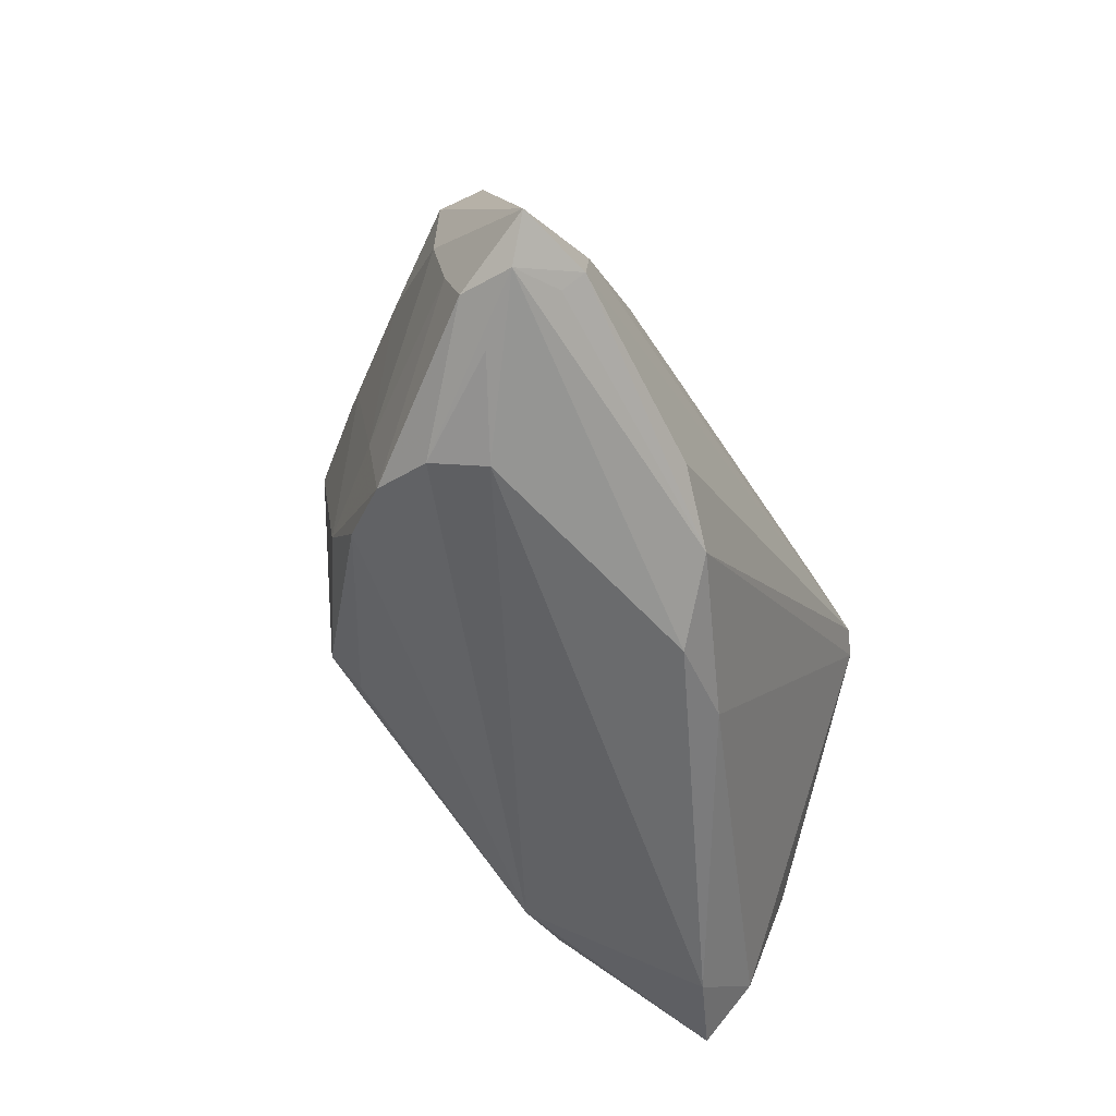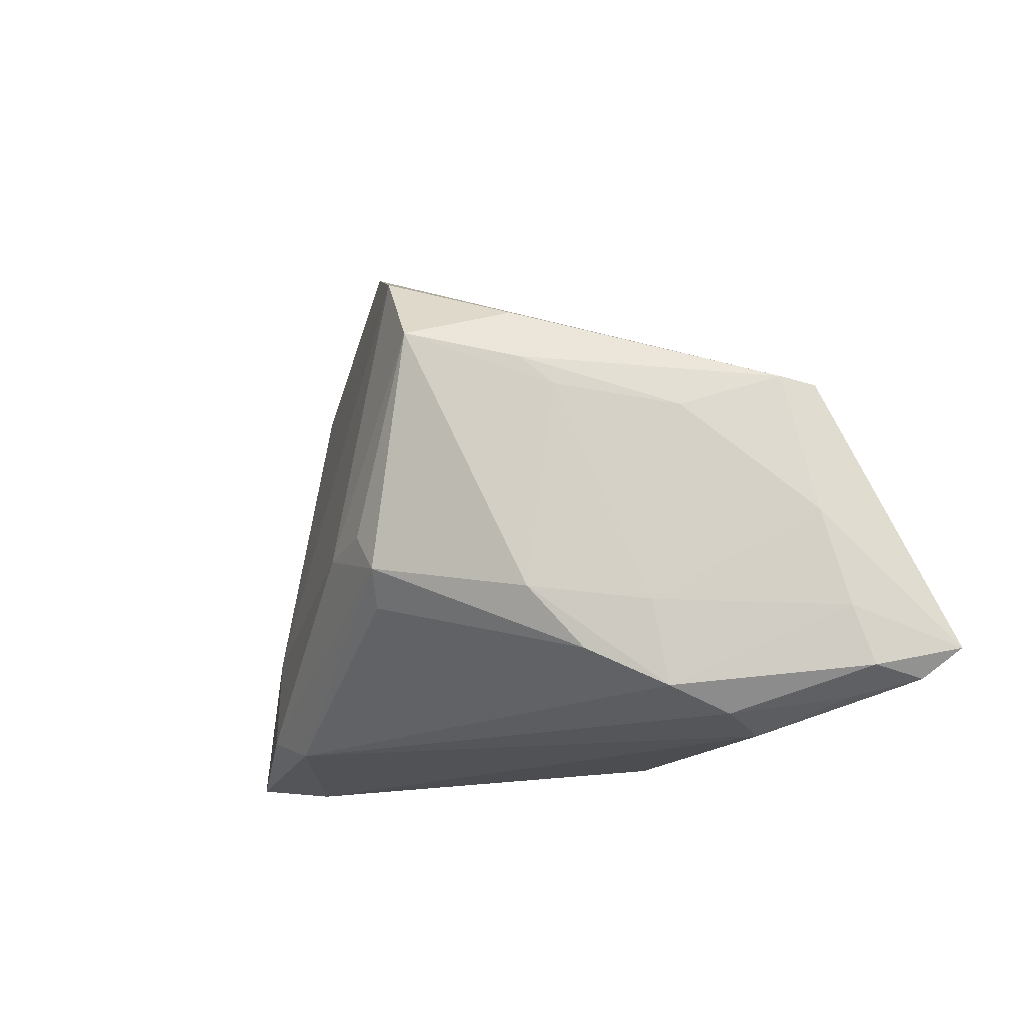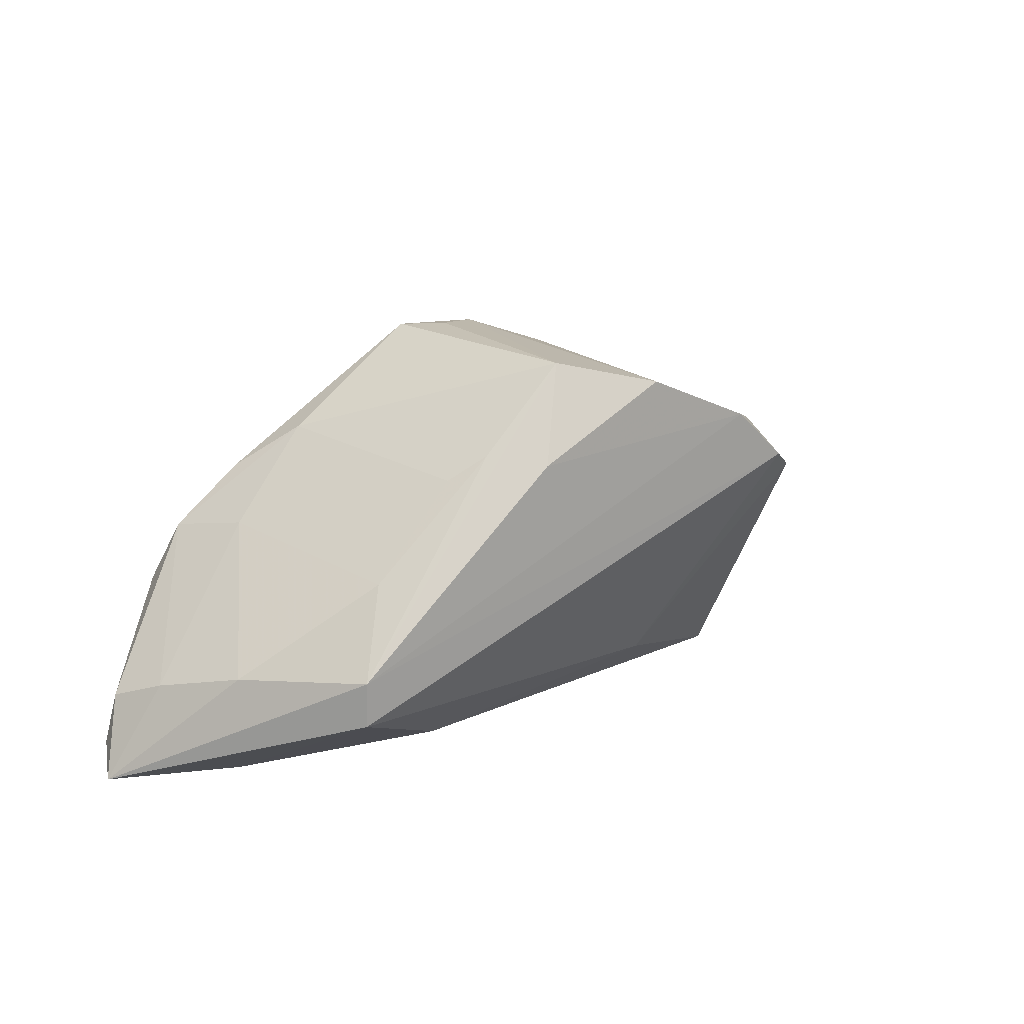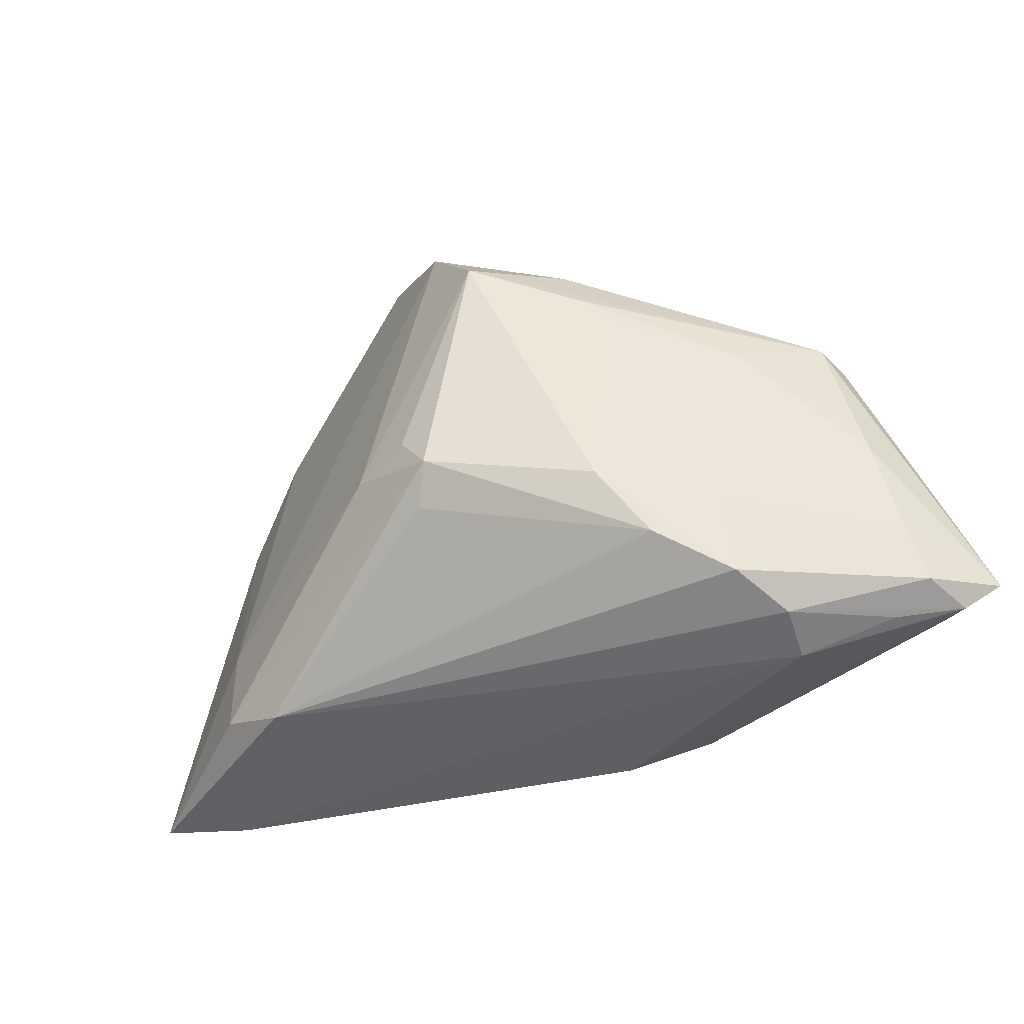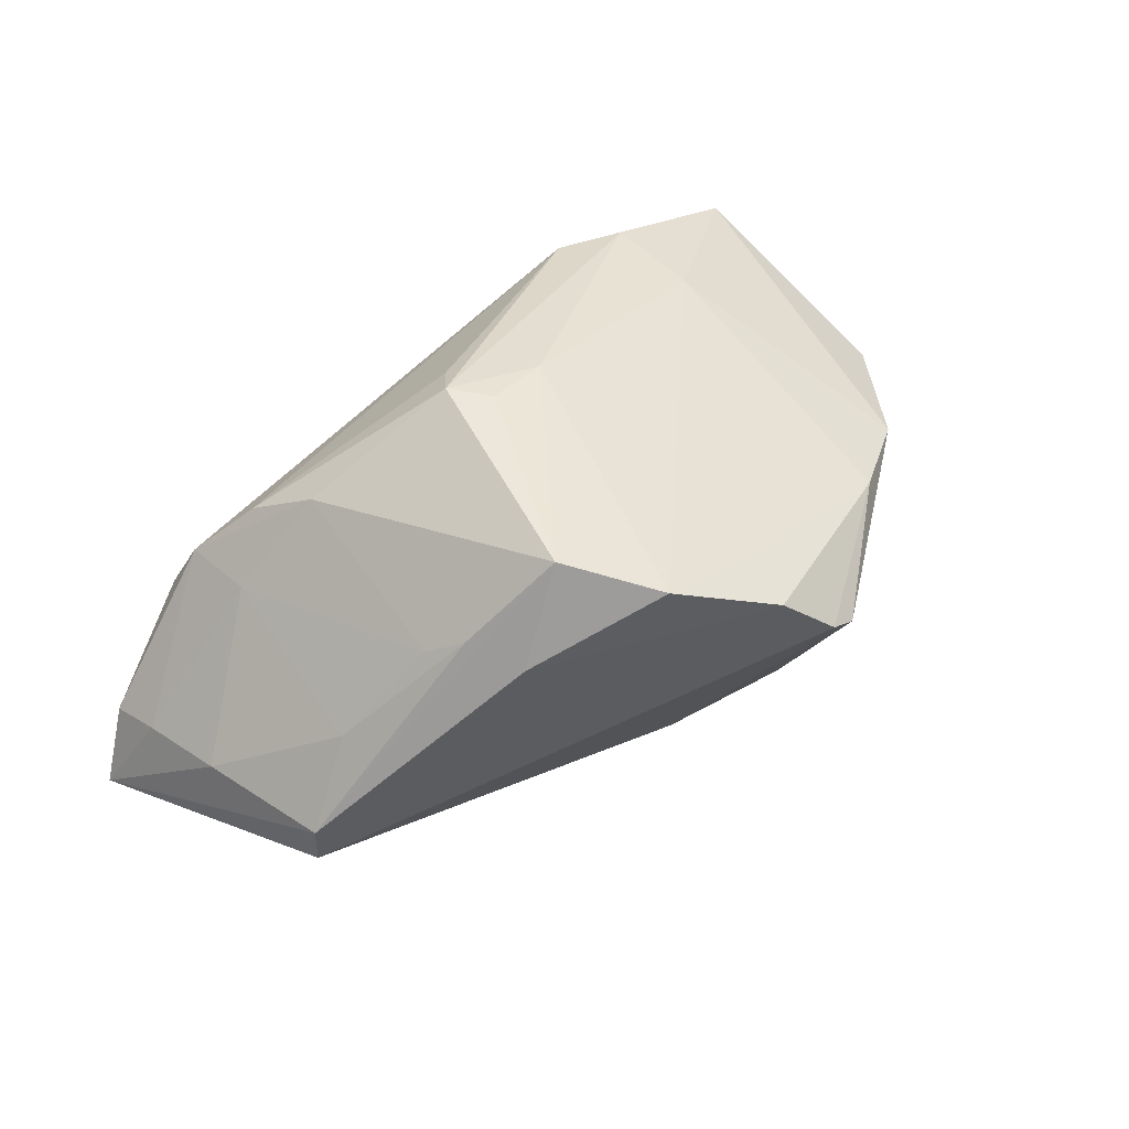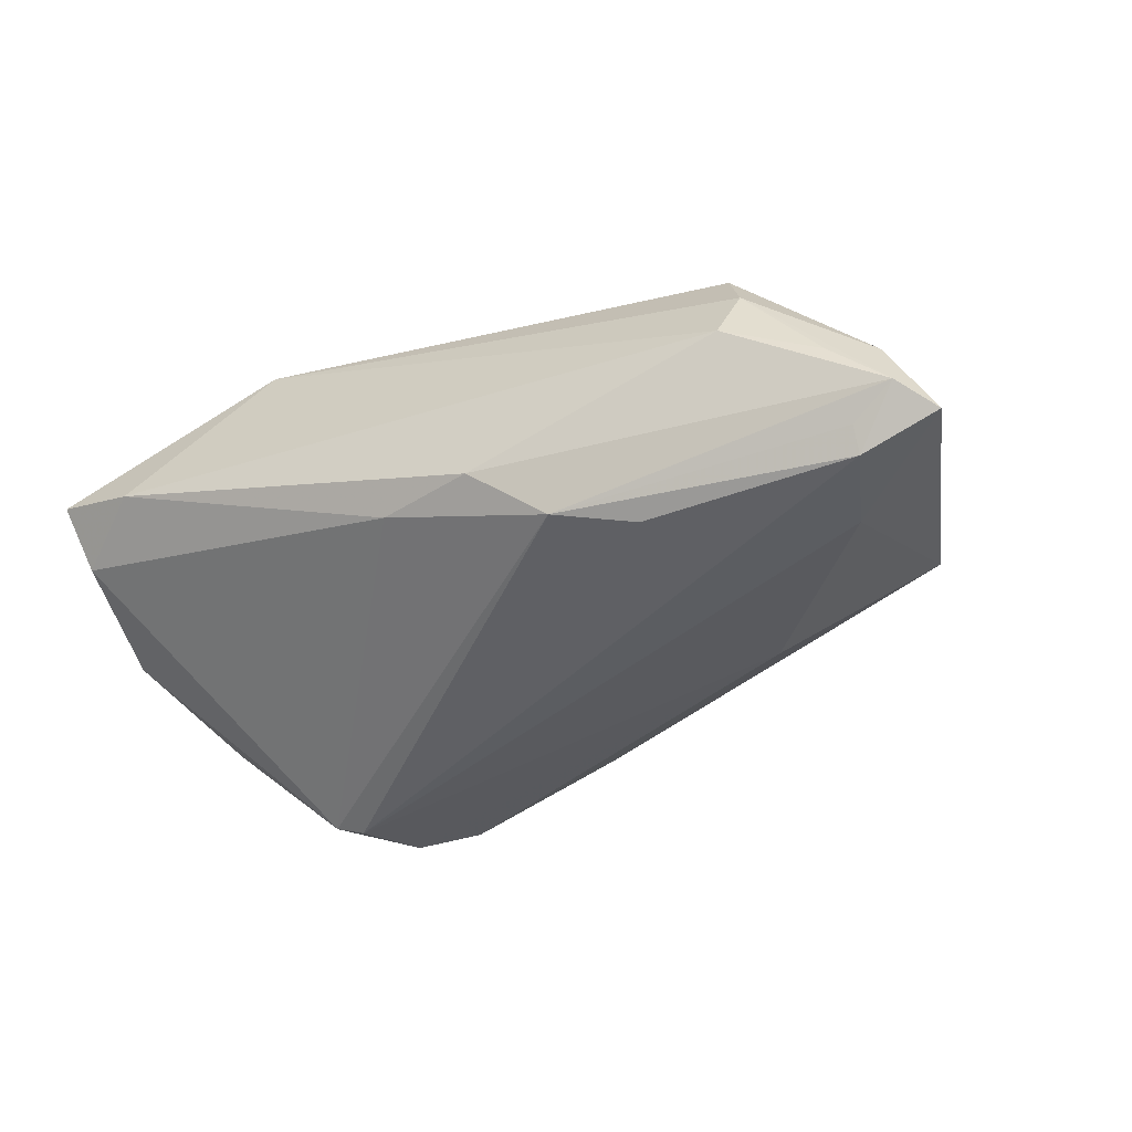
<metadata>
{"format":"obj","ext":"obj","renderer":"f3d","projection":"perspective","resolution":1024,"background":"white","views":[{"elev":-53.4,"azim":116.6,"up":"+Y"},{"elev":-14.9,"azim":54.3,"up":"+Y"},{"elev":18.8,"azim":122.8,"up":"+Z"},{"elev":-39.4,"azim":38.6,"up":"+Y"},{"elev":51.1,"azim":140.7,"up":"+Z"},{"elev":-44.4,"azim":27.5,"up":"+Z"}]}
</metadata>
<code>
v -0.001019 0.02619 -0.01551
v 0.04986 0.01497 -0.01157
v -0.0467 0.01853 0.006378
v 0.02557 -0.02184 -0.02588
v 0.02751 0.01893 0.01996
v 0.03946 -0.01412 0.007942
v -0.0565 -0.02869 0.009048
v -0.02912 0.02222 -0.02337
v 0.04976 0.0151 -0.005569
v 0.05208 -0.02235 -0.02336
v 0.04754 -0.009054 -0.0246
v 0.005699 -0.002764 0.03082
v -0.01227 0.04263 0.01394
v 0.05175 -0.02012 -0.02612
v 0.03994 -0.02496 0.005831
v 0.01597 -0.02596 -0.02379
v -0.002864 -0.004241 0.02947
v 0.01672 0.02297 0.03082
v 0.007241 -0.03031 -0.01674
v -0.005526 -0.02754 -0.01563
v 0.03994 -0.03005 -0.008672
v -0.02498 -0.02754 0.02021
v 0.05374 -0.003117 -0.007764
v 0.05566 -0.01537 -0.01082
v 0.04192 0.01144 0.004837
v 0.02409 0.02625 0.01885
v 0.03283 -0.02002 0.01357
v -0.03224 0.01301 -0.02601
v 0.06165 -0.02032 -0.02365
v -0.0564 -0.008046 -0.003792
v 0.04235 -0.02811 -0.001935
v 0.05776 -0.02402 -0.0204
v 0.006509 -0.01214 0.02793
v 0.05115 -0.02613 -0.01388
v -0.05066 0.008839 -0.009096
v -0.0551 -0.02303 0.001706
v 0.05668 -0.02276 -0.01351
v 0.02858 -0.01197 0.01944
v 0.00962 -0.007696 0.03082
v -0.03583 0.01204 -0.02471
v 0.03085 0.01493 0.01671
v -0.03421 0.02683 0.01158
v -0.01627 0.04207 0.0114
v -0.05855 0.002176 0.0004871
v -0.03546 -0.01261 0.01856
v -0.03406 -0.02469 0.01997
v -0.04506 -0.03031 0.004565
v -0.02181 0.0258 -0.02126
v 0.00767 0.03331 0.02772
v -0.005565 0.03967 0.02097
v 0.02914 0.01066 -0.02139
f 44 7 3
f 3 7 45
f 48 43 1
f 1 51 48
f 2 51 1
f 46 7 22
f 45 7 46
f 22 39 46
f 47 21 22
f 22 7 47
f 18 39 38
f 29 2 9
f 9 23 29
f 8 43 48
f 8 3 43
f 8 28 40
f 48 51 8
f 51 28 8
f 29 37 32
f 22 21 31
f 31 15 22
f 37 15 31
f 31 32 37
f 22 15 27
f 38 39 27
f 27 15 38
f 24 15 37
f 29 23 24
f 24 37 29
f 49 45 17
f 45 46 17
f 17 46 39
f 17 18 49
f 36 47 7
f 36 40 20
f 20 47 36
f 20 40 16
f 40 28 16
f 16 28 4
f 23 9 25
f 11 28 51
f 11 2 29
f 11 51 2
f 49 18 26
f 18 9 26
f 26 50 49
f 9 50 26
f 35 8 40
f 44 3 35
f 3 8 35
f 43 3 42
f 42 3 45
f 42 45 49
f 49 50 42
f 21 32 34
f 34 31 21
f 32 31 34
f 33 39 22
f 22 27 33
f 33 27 39
f 38 15 6
f 15 24 6
f 6 24 23
f 23 25 6
f 39 18 12
f 12 17 39
f 18 17 12
f 30 7 44
f 30 36 7
f 44 35 30
f 40 36 30
f 30 35 40
f 20 16 19
f 19 47 20
f 21 47 19
f 19 32 21
f 19 16 32
f 29 32 14
f 14 16 4
f 14 11 29
f 4 28 14
f 28 11 14
f 41 18 38
f 38 6 41
f 41 6 25
f 5 9 18
f 5 25 9
f 18 41 5
f 5 41 25
f 43 42 13
f 13 42 50
f 13 50 9
f 2 1 13
f 13 1 43
f 13 9 2
f 32 16 10
f 10 14 32
f 16 14 10

</code>
